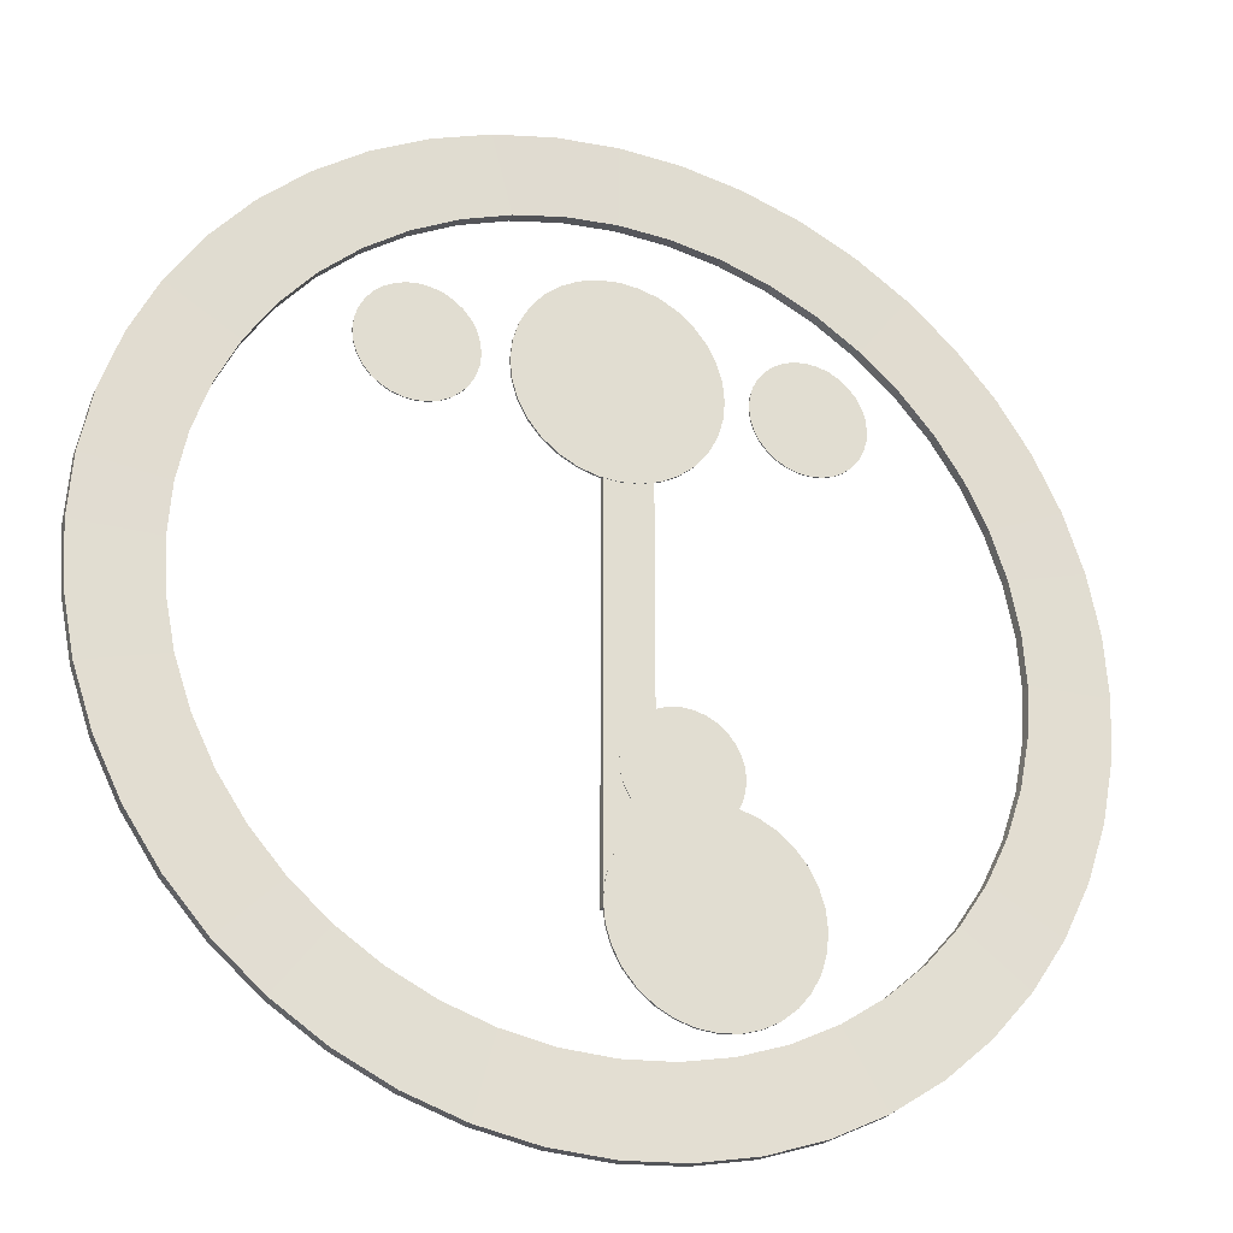
<metadata>
{"format":"obj","ext":"obj","renderer":"f3d","projection":"perspective","resolution":1024,"background":"white","views":[{"elev":-26.1,"azim":-21.5,"up":"+Y"}]}
</metadata>
<code>
o Circle
v 0.2577 0.2947 1.034
v 0.2451 0.2959 1.034
v 0.2326 0.2947 1.034
v 0.2205 0.291 1.034
v 0.2094 0.2851 1.034
v 0.1997 0.2771 1.034
v 0.1917 0.2674 1.034
v 0.1858 0.2563 1.034
v 0.1821 0.2442 1.034
v 0.1809 0.2317 1.034
v 0.1821 0.2191 1.034
v 0.1858 0.2071 1.034
v 0.1917 0.196 1.034
v 0.1997 0.1863 1.034
v 0.2094 0.1783 1.034
v 0.2205 0.1723 1.034
v 0.2326 0.1687 1.034
v 0.2451 0.1674 1.034
v 0.2577 0.1687 1.034
v 0.2697 0.1723 1.034
v 0.2808 0.1783 1.034
v 0.2905 0.1863 1.034
v 0.2985 0.196 1.034
v 0.3045 0.2071 1.034
v 0.3081 0.2191 1.034
v 0.3094 0.2317 1.034
v 0.3081 0.2442 1.034
v 0.3045 0.2563 1.034
v 0.2985 0.2674 1.034
v 0.2905 0.2771 1.034
v 0.2808 0.2851 1.034
v 0.2697 0.291 1.034
v 0.2577 0.2947 1.032
v 0.2697 0.291 1.032
v 0.2808 0.2851 1.032
v 0.2905 0.2771 1.032
v 0.2985 0.2674 1.032
v 0.3045 0.2563 1.032
v 0.3081 0.2442 1.032
v 0.3094 0.2317 1.032
v 0.3081 0.2191 1.032
v 0.3045 0.2071 1.032
v 0.2985 0.196 1.032
v 0.2905 0.1863 1.032
v 0.2808 0.1783 1.032
v 0.2697 0.1723 1.032
v 0.2577 0.1687 1.032
v 0.2451 0.1674 1.032
v 0.2326 0.1687 1.032
v 0.2205 0.1723 1.032
v 0.2094 0.1783 1.032
v 0.1997 0.1863 1.032
v 0.1917 0.196 1.032
v 0.1858 0.2071 1.032
v 0.1821 0.2191 1.032
v 0.1809 0.2317 1.032
v 0.1821 0.2442 1.032
v 0.1858 0.2563 1.032
v 0.1917 0.2674 1.032
v 0.1997 0.2771 1.032
v 0.2094 0.2851 1.032
v 0.2205 0.291 1.032
v 0.2326 0.2947 1.032
v 0.2451 0.2959 1.032
v -0.1494 0.2947 1.034
v -0.162 0.2959 1.034
v -0.1745 0.2947 1.034
v -0.1865 0.291 1.034
v -0.1976 0.2851 1.034
v -0.2074 0.2771 1.034
v -0.2154 0.2674 1.034
v -0.2213 0.2563 1.034
v -0.2249 0.2442 1.034
v -0.2262 0.2317 1.034
v -0.2249 0.2191 1.034
v -0.2213 0.2071 1.034
v -0.2154 0.196 1.034
v -0.2074 0.1863 1.034
v -0.1976 0.1783 1.034
v -0.1865 0.1723 1.034
v -0.1745 0.1687 1.034
v -0.162 0.1674 1.034
v -0.1494 0.1687 1.034
v -0.1374 0.1723 1.034
v -0.1263 0.1783 1.034
v -0.1165 0.1863 1.034
v -0.1085 0.196 1.034
v -0.1026 0.2071 1.034
v -0.09896 0.2191 1.034
v -0.09772 0.2317 1.034
v -0.09896 0.2442 1.034
v -0.1026 0.2563 1.034
v -0.1085 0.2674 1.034
v -0.1165 0.2771 1.034
v -0.1263 0.2851 1.034
v -0.1374 0.291 1.034
v -0.1494 0.2947 1.032
v -0.1374 0.291 1.032
v -0.1263 0.2851 1.032
v -0.1165 0.2771 1.032
v -0.1085 0.2674 1.032
v -0.1026 0.2563 1.032
v -0.09896 0.2442 1.032
v -0.09772 0.2317 1.032
v -0.09896 0.2191 1.032
v -0.1026 0.2071 1.032
v -0.1085 0.196 1.032
v -0.1165 0.1863 1.032
v -0.1263 0.1783 1.032
v -0.1374 0.1723 1.032
v -0.1494 0.1687 1.032
v -0.162 0.1674 1.032
v -0.1745 0.1687 1.032
v -0.1865 0.1723 1.032
v -0.1976 0.1783 1.032
v -0.2074 0.1863 1.032
v -0.2154 0.196 1.032
v -0.2213 0.2071 1.032
v -0.2249 0.2191 1.032
v -0.2262 0.2317 1.032
v -0.2249 0.2442 1.032
v -0.2213 0.2563 1.032
v -0.2154 0.2674 1.032
v -0.2074 0.2771 1.032
v -0.1976 0.2851 1.032
v -0.1865 0.291 1.032
v -0.1745 0.2947 1.032
v -0.162 0.2959 1.032
v 0.06478 0.3422 1.034
v 0.04299 0.3443 1.034
v 0.0212 0.3422 1.034
v 0.000248 0.3358 1.034
v -0.01906 0.3255 1.034
v -0.03599 0.3116 1.034
v -0.04988 0.2947 1.034
v -0.0602 0.2754 1.034
v -0.06656 0.2544 1.034
v -0.0687 0.2326 1.034
v -0.06656 0.2108 1.034
v -0.0602 0.1899 1.034
v -0.04988 0.1706 1.034
v -0.03599 0.1536 1.034
v -0.01906 0.1397 1.034
v 0.000248 0.1294 1.034
v 0.0212 0.1231 1.034
v 0.04299 0.1209 1.034
v 0.06478 0.1231 1.034
v 0.08574 0.1294 1.034
v 0.105 0.1397 1.034
v 0.122 0.1536 1.034
v 0.1359 0.1706 1.034
v 0.1462 0.1899 1.034
v 0.1525 0.2108 1.034
v 0.1547 0.2326 1.034
v 0.1525 0.2544 1.034
v 0.1462 0.2754 1.034
v 0.1359 0.2947 1.034
v 0.122 0.3116 1.034
v 0.105 0.3255 1.034
v 0.08574 0.3358 1.034
v 0.06478 0.3422 1.032
v 0.08574 0.3358 1.032
v 0.105 0.3255 1.032
v 0.122 0.3116 1.032
v 0.1359 0.2947 1.032
v 0.1462 0.2754 1.032
v 0.1525 0.2544 1.032
v 0.1547 0.2326 1.032
v 0.1525 0.2108 1.032
v 0.1462 0.1899 1.032
v 0.1359 0.1706 1.032
v 0.122 0.1536 1.032
v 0.105 0.1397 1.032
v 0.08574 0.1294 1.032
v 0.06478 0.1231 1.032
v 0.04299 0.1209 1.032
v 0.0212 0.1231 1.032
v 0.000248 0.1294 1.032
v -0.01906 0.1397 1.032
v -0.03599 0.1536 1.032
v -0.04988 0.1706 1.032
v -0.0602 0.1899 1.032
v -0.06656 0.2108 1.032
v -0.0687 0.2326 1.032
v -0.06656 0.2544 1.032
v -0.0602 0.2754 1.032
v -0.04988 0.2947 1.032
v -0.03599 0.3116 1.032
v -0.01906 0.3255 1.032
v 0.000248 0.3358 1.032
v 0.0212 0.3422 1.032
v 0.04299 0.3443 1.032
v 0.1598 -0.1974 1.034
v 0.1383 -0.1953 1.034
v 0.1167 -0.1974 1.034
v 0.09599 -0.2037 1.034
v 0.07689 -0.2139 1.034
v 0.06015 -0.2276 1.034
v 0.04641 -0.2444 1.034
v 0.03619 -0.2635 1.034
v 0.02991 -0.2842 1.034
v 0.02778 -0.3057 1.034
v 0.02991 -0.3273 1.034
v 0.03619 -0.348 1.034
v 0.04641 -0.3671 1.034
v 0.06014 -0.3839 1.034
v 0.07689 -0.3976 1.034
v 0.09599 -0.4078 1.034
v 0.1167 -0.4141 1.034
v 0.1383 -0.4162 1.034
v 0.1598 -0.4141 1.034
v 0.1806 -0.4078 1.034
v 0.1997 -0.3976 1.034
v 0.2164 -0.3839 1.034
v 0.2301 -0.3671 1.034
v 0.2404 -0.348 1.034
v 0.2466 -0.3273 1.034
v 0.2488 -0.3057 1.034
v 0.2466 -0.2842 1.034
v 0.2404 -0.2635 1.034
v 0.2301 -0.2444 1.034
v 0.2164 -0.2276 1.034
v 0.1997 -0.2139 1.034
v 0.1806 -0.2037 1.034
v 0.1598 -0.1974 1.032
v 0.1806 -0.2037 1.032
v 0.1997 -0.2139 1.032
v 0.2164 -0.2276 1.032
v 0.2301 -0.2444 1.032
v 0.2404 -0.2635 1.032
v 0.2466 -0.2842 1.032
v 0.2488 -0.3057 1.032
v 0.2466 -0.3273 1.032
v 0.2404 -0.348 1.032
v 0.2301 -0.3671 1.032
v 0.2164 -0.3839 1.032
v 0.1997 -0.3976 1.032
v 0.1806 -0.4078 1.032
v 0.1598 -0.4141 1.032
v 0.1383 -0.4162 1.032
v 0.1167 -0.4141 1.032
v 0.09599 -0.4078 1.032
v 0.07689 -0.3976 1.032
v 0.06014 -0.3839 1.032
v 0.04641 -0.3671 1.032
v 0.03619 -0.348 1.032
v 0.02991 -0.3273 1.032
v 0.02778 -0.3057 1.032
v 0.02991 -0.2842 1.032
v 0.03619 -0.2635 1.032
v 0.04641 -0.2444 1.032
v 0.06015 -0.2276 1.032
v 0.07689 -0.2139 1.032
v 0.09599 -0.2037 1.032
v 0.1167 -0.1974 1.032
v 0.1383 -0.1953 1.032
v 0.119 -0.1055 1.034
v 0.1067 -0.1043 1.034
v 0.09432 -0.1055 1.034
v 0.08244 -0.1091 1.034
v 0.07149 -0.1149 1.034
v 0.0619 -0.1228 1.034
v 0.05402 -0.1324 1.034
v 0.04817 -0.1434 1.034
v 0.04456 -0.1552 1.034
v 0.04335 -0.1676 1.034
v 0.04456 -0.1799 1.034
v 0.04817 -0.1918 1.034
v 0.05402 -0.2028 1.034
v 0.0619 -0.2124 1.034
v 0.07149 -0.2202 1.034
v 0.08244 -0.2261 1.034
v 0.09432 -0.2297 1.034
v 0.1067 -0.2309 1.034
v 0.119 -0.2297 1.034
v 0.1309 -0.2261 1.034
v 0.1419 -0.2202 1.034
v 0.1515 -0.2124 1.034
v 0.1593 -0.2028 1.034
v 0.1652 -0.1918 1.034
v 0.1688 -0.1799 1.034
v 0.17 -0.1676 1.034
v 0.1688 -0.1552 1.034
v 0.1652 -0.1434 1.034
v 0.1593 -0.1324 1.034
v 0.1515 -0.1228 1.034
v 0.1419 -0.1149 1.034
v 0.1309 -0.1091 1.034
v 0.119 -0.1055 1.033
v 0.1309 -0.1091 1.033
v 0.1419 -0.1149 1.033
v 0.1515 -0.1228 1.033
v 0.1593 -0.1324 1.033
v 0.1652 -0.1434 1.033
v 0.1688 -0.1552 1.033
v 0.17 -0.1676 1.033
v 0.1688 -0.1799 1.033
v 0.1652 -0.1918 1.033
v 0.1593 -0.2028 1.033
v 0.1515 -0.2124 1.033
v 0.1419 -0.2202 1.033
v 0.1309 -0.2261 1.033
v 0.119 -0.2297 1.033
v 0.1067 -0.2309 1.033
v 0.09432 -0.2297 1.033
v 0.08244 -0.2261 1.033
v 0.07149 -0.2202 1.033
v 0.0619 -0.2124 1.033
v 0.05402 -0.2028 1.033
v 0.04817 -0.1918 1.033
v 0.04456 -0.1799 1.033
v 0.04335 -0.1676 1.033
v 0.04456 -0.1552 1.033
v 0.04817 -0.1434 1.033
v 0.05402 -0.1324 1.033
v 0.0619 -0.1228 1.033
v 0.07149 -0.1149 1.033
v 0.08244 -0.1091 1.033
v 0.09432 -0.1055 1.033
v 0.1067 -0.1043 1.033
v 0.0797 -0.3124 1.034
v 0.0797 0.1522 1.034
v 0.02758 0.1522 1.034
v 0.02758 -0.3124 1.034
v 0.02758 0.1522 1.027
v 0.02758 -0.3124 1.027
v 0.0797 0.1522 1.027
v 0.0797 -0.3124 1.027
f 1 2 3 4 5 6 7 8 9 10 11 12 13 14 15 16 17 18 19 20 21 22 23 24 25 26 27 28 29 30 31 32
f 33 34 35 36 37 38 39 40 41 42 43 44 45 46 47 48 49 50 51 52 53 54 55 56 57 58 59 60 61 62 63 64
f 15 14 52 51
f 28 27 39 38
f 14 13 53 52
f 27 26 40 39
f 13 12 54 53
f 26 25 41 40
f 12 11 55 54
f 25 24 42 41
f 11 10 56 55
f 24 23 43 42
f 10 9 57 56
f 23 22 44 43
f 9 8 58 57
f 22 21 45 44
f 8 7 59 58
f 21 20 46 45
f 2 1 33 64
f 7 6 60 59
f 20 19 47 46
f 1 32 34 33
f 6 5 61 60
f 19 18 48 47
f 32 31 35 34
f 5 4 62 61
f 18 17 49 48
f 31 30 36 35
f 4 3 63 62
f 17 16 50 49
f 30 29 37 36
f 3 2 64 63
f 16 15 51 50
f 29 28 38 37
f 65 66 67 68 69 70 71 72 73 74 75 76 77 78 79 80 81 82 83 84 85 86 87 88 89 90 91 92 93 94 95 96
f 97 98 99 100 101 102 103 104 105 106 107 108 109 110 111 112 113 114 115 116 117 118 119 120 121 122 123 124 125 126 127 128
f 79 78 116 115
f 92 91 103 102
f 78 77 117 116
f 91 90 104 103
f 77 76 118 117
f 90 89 105 104
f 76 75 119 118
f 89 88 106 105
f 75 74 120 119
f 88 87 107 106
f 74 73 121 120
f 87 86 108 107
f 73 72 122 121
f 86 85 109 108
f 72 71 123 122
f 85 84 110 109
f 66 65 97 128
f 71 70 124 123
f 84 83 111 110
f 65 96 98 97
f 70 69 125 124
f 83 82 112 111
f 96 95 99 98
f 69 68 126 125
f 82 81 113 112
f 95 94 100 99
f 68 67 127 126
f 81 80 114 113
f 94 93 101 100
f 67 66 128 127
f 80 79 115 114
f 93 92 102 101
f 129 130 131 132 133 134 135 136 137 138 139 140 141 142 143 144 145 146 147 148 149 150 151 152 153 154 155 156 157 158 159 160
f 161 162 163 164 165 166 167 168 169 170 171 172 173 174 175 176 177 178 179 180 181 182 183 184 185 186 187 188 189 190 191 192
f 143 142 180 179
f 156 155 167 166
f 142 141 181 180
f 155 154 168 167
f 141 140 182 181
f 154 153 169 168
f 140 139 183 182
f 153 152 170 169
f 139 138 184 183
f 152 151 171 170
f 138 137 185 184
f 151 150 172 171
f 137 136 186 185
f 150 149 173 172
f 136 135 187 186
f 149 148 174 173
f 130 129 161 192
f 135 134 188 187
f 148 147 175 174
f 129 160 162 161
f 134 133 189 188
f 147 146 176 175
f 160 159 163 162
f 133 132 190 189
f 146 145 177 176
f 159 158 164 163
f 132 131 191 190
f 145 144 178 177
f 158 157 165 164
f 131 130 192 191
f 144 143 179 178
f 157 156 166 165
f 193 194 195 196 197 198 199 200 201 202 203 204 205 206 207 208 209 210 211 212 213 214 215 216 217 218 219 220 221 222 223 224
f 225 226 227 228 229 230 231 232 233 234 235 236 237 238 239 240 241 242 243 244 245 246 247 248 249 250 251 252 253 254 255 256
f 207 206 244 243
f 220 219 231 230
f 206 205 245 244
f 219 218 232 231
f 205 204 246 245
f 218 217 233 232
f 204 203 247 246
f 217 216 234 233
f 203 202 248 247
f 216 215 235 234
f 202 201 249 248
f 215 214 236 235
f 201 200 250 249
f 214 213 237 236
f 200 199 251 250
f 213 212 238 237
f 194 193 225 256
f 199 198 252 251
f 212 211 239 238
f 193 224 226 225
f 198 197 253 252
f 211 210 240 239
f 224 223 227 226
f 197 196 254 253
f 210 209 241 240
f 223 222 228 227
f 196 195 255 254
f 209 208 242 241
f 222 221 229 228
f 195 194 256 255
f 208 207 243 242
f 221 220 230 229
f 257 258 259 260 261 262 263 264 265 266 267 268 269 270 271 272 273 274 275 276 277 278 279 280 281 282 283 284 285 286 287 288
f 289 290 291 292 293 294 295 296 297 298 299 300 301 302 303 304 305 306 307 308 309 310 311 312 313 314 315 316 317 318 319 320
f 271 270 308 307
f 284 283 295 294
f 270 269 309 308
f 283 282 296 295
f 269 268 310 309
f 282 281 297 296
f 268 267 311 310
f 281 280 298 297
f 267 266 312 311
f 280 279 299 298
f 266 265 313 312
f 279 278 300 299
f 265 264 314 313
f 278 277 301 300
f 264 263 315 314
f 277 276 302 301
f 258 257 289 320
f 263 262 316 315
f 276 275 303 302
f 257 288 290 289
f 262 261 317 316
f 275 274 304 303
f 288 287 291 290
f 261 260 318 317
f 274 273 305 304
f 287 286 292 291
f 260 259 319 318
f 273 272 306 305
f 286 285 293 292
f 259 258 320 319
f 272 271 307 306
f 285 284 294 293
f 321 322 323 324
f 324 323 325 326
f 326 325 327 328
f 328 327 322 321
f 324 326 328 321
f 325 323 322 327
o Torus.001_Torus.002
v 0.04246 -0.451 1.023
v 0.04246 -0.5421 1.025
v -0.0257 -0.5377 1.025
v -0.0138 -0.4473 1.023
v -0.09269 -0.5243 1.025
v -0.0691 -0.4363 1.023
v -0.1574 -0.5024 1.025
v -0.1225 -0.4182 1.023
v -0.2186 -0.4722 1.025
v -0.1731 -0.3932 1.023
v -0.2754 -0.4342 1.025
v -0.22 -0.3619 1.023
v -0.3268 -0.3892 1.025
v -0.2623 -0.3247 1.023
v -0.3718 -0.3378 1.025
v -0.2995 -0.2823 1.023
v -0.4098 -0.281 1.025
v -0.3309 -0.2354 1.023
v -0.44 -0.2198 1.025
v -0.3558 -0.1849 1.023
v -0.462 -0.1551 1.025
v -0.3739 -0.1315 1.023
v -0.4753 -0.08807 1.025
v -0.3849 -0.07618 1.023
v -0.4797 -0.01991 1.025
v -0.3886 -0.01991 1.023
v -0.4753 0.04825 1.025
v -0.3849 0.03636 1.023
v -0.462 0.1152 1.025
v -0.3739 0.09166 1.023
v -0.44 0.1799 1.025
v -0.3558 0.1451 1.023
v -0.4098 0.2412 1.025
v -0.3309 0.1956 1.023
v -0.3718 0.298 1.025
v -0.2995 0.2425 1.023
v -0.3268 0.3493 1.025
v -0.2623 0.2849 1.023
v -0.2754 0.3944 1.025
v -0.22 0.3221 1.023
v -0.2186 0.4323 1.025
v -0.1731 0.3534 1.023
v -0.1574 0.4626 1.025
v -0.1225 0.3783 1.023
v -0.09269 0.4845 1.025
v -0.0691 0.3965 1.023
v -0.0257 0.4978 1.025
v -0.0138 0.4075 1.023
v 0.04246 0.5023 1.025
v 0.04246 0.4112 1.023
v 0.1106 0.4978 1.025
v 0.09873 0.4075 1.023
v 0.1776 0.4845 1.025
v 0.154 0.3965 1.023
v 0.2423 0.4626 1.025
v 0.2074 0.3783 1.023
v 0.3036 0.4323 1.025
v 0.258 0.3534 1.023
v 0.3604 0.3944 1.025
v 0.3049 0.3221 1.023
v 0.4117 0.3493 1.025
v 0.3473 0.2849 1.023
v 0.4568 0.298 1.025
v 0.3845 0.2425 1.023
v 0.4947 0.2412 1.025
v 0.4158 0.1956 1.023
v 0.5249 0.1799 1.025
v 0.4407 0.1451 1.023
v 0.5469 0.1152 1.025
v 0.4588 0.09166 1.023
v 0.5602 0.04825 1.025
v 0.4698 0.03636 1.023
v 0.5647 -0.01991 1.025
v 0.4735 -0.01991 1.023
v 0.5602 -0.08807 1.025
v 0.4698 -0.07618 1.023
v 0.5469 -0.1551 1.025
v 0.4588 -0.1315 1.023
v 0.5249 -0.2198 1.025
v 0.4407 -0.1849 1.023
v 0.4947 -0.281 1.025
v 0.4158 -0.2354 1.023
v 0.4568 -0.3378 1.025
v 0.3845 -0.2823 1.023
v 0.4117 -0.3892 1.025
v 0.3473 -0.3247 1.023
v 0.3604 -0.4342 1.025
v 0.3049 -0.3619 1.023
v 0.3036 -0.4722 1.025
v 0.258 -0.3932 1.023
v 0.2423 -0.5024 1.025
v 0.2074 -0.4182 1.023
v 0.1776 -0.5243 1.025
v 0.154 -0.4363 1.023
v 0.1106 -0.5377 1.025
v 0.09873 -0.4473 1.023
v 0.04246 -0.451 1.034
v -0.0138 -0.4473 1.034
v -0.0257 -0.5377 1.036
v 0.04246 -0.5421 1.036
v -0.0691 -0.4363 1.034
v -0.09269 -0.5243 1.036
v -0.1225 -0.4182 1.034
v -0.1574 -0.5024 1.036
v -0.1731 -0.3932 1.034
v -0.2186 -0.4722 1.036
v -0.22 -0.3619 1.034
v -0.2754 -0.4342 1.036
v -0.2623 -0.3247 1.034
v -0.3268 -0.3892 1.036
v -0.2995 -0.2823 1.034
v -0.3718 -0.3378 1.036
v -0.3309 -0.2354 1.034
v -0.4098 -0.281 1.036
v -0.3558 -0.1849 1.034
v -0.44 -0.2198 1.036
v -0.3739 -0.1315 1.034
v -0.462 -0.1551 1.036
v -0.3849 -0.07618 1.034
v -0.4753 -0.08807 1.036
v -0.3886 -0.01991 1.034
v -0.4797 -0.01991 1.036
v -0.3849 0.03636 1.034
v -0.4753 0.04825 1.036
v -0.3739 0.09166 1.034
v -0.462 0.1152 1.036
v -0.3558 0.1451 1.034
v -0.44 0.1799 1.036
v -0.3309 0.1956 1.034
v -0.4098 0.2412 1.036
v -0.2995 0.2425 1.034
v -0.3718 0.298 1.036
v -0.2623 0.2849 1.034
v -0.3268 0.3493 1.036
v -0.22 0.3221 1.034
v -0.2754 0.3944 1.036
v -0.1731 0.3534 1.034
v -0.2186 0.4323 1.036
v -0.1225 0.3783 1.034
v -0.1574 0.4626 1.036
v -0.0691 0.3965 1.034
v -0.09269 0.4845 1.036
v -0.0138 0.4075 1.034
v -0.0257 0.4978 1.036
v 0.04246 0.4112 1.034
v 0.04246 0.5023 1.036
v 0.09873 0.4075 1.034
v 0.1106 0.4978 1.036
v 0.154 0.3965 1.034
v 0.1776 0.4845 1.036
v 0.2074 0.3783 1.034
v 0.2423 0.4626 1.036
v 0.258 0.3534 1.034
v 0.3036 0.4323 1.036
v 0.3049 0.3221 1.034
v 0.3604 0.3944 1.036
v 0.3473 0.2849 1.034
v 0.4117 0.3493 1.036
v 0.3845 0.2425 1.034
v 0.4568 0.298 1.036
v 0.4158 0.1956 1.034
v 0.4947 0.2412 1.036
v 0.4407 0.1451 1.034
v 0.5249 0.1799 1.036
v 0.4588 0.09166 1.034
v 0.5469 0.1152 1.036
v 0.4698 0.03636 1.034
v 0.5602 0.04825 1.036
v 0.4735 -0.01991 1.034
v 0.5647 -0.01991 1.036
v 0.4698 -0.07618 1.034
v 0.5602 -0.08807 1.036
v 0.4588 -0.1315 1.034
v 0.5469 -0.1551 1.036
v 0.4407 -0.1849 1.034
v 0.5249 -0.2198 1.036
v 0.4158 -0.2354 1.034
v 0.4947 -0.281 1.036
v 0.3845 -0.2823 1.034
v 0.4568 -0.3378 1.036
v 0.3473 -0.3247 1.034
v 0.4117 -0.3892 1.036
v 0.3049 -0.3619 1.034
v 0.3604 -0.4342 1.036
v 0.258 -0.3932 1.034
v 0.3036 -0.4722 1.036
v 0.2074 -0.4182 1.034
v 0.2423 -0.5024 1.036
v 0.154 -0.4363 1.034
v 0.1776 -0.5243 1.036
v 0.09873 -0.4473 1.034
v 0.1106 -0.5377 1.036
f 329 330 331 332
f 332 331 333 334
f 334 333 335 336
f 336 335 337 338
f 338 337 339 340
f 340 339 341 342
f 342 341 343 344
f 344 343 345 346
f 346 345 347 348
f 348 347 349 350
f 350 349 351 352
f 352 351 353 354
f 354 353 355 356
f 356 355 357 358
f 358 357 359 360
f 360 359 361 362
f 362 361 363 364
f 364 363 365 366
f 366 365 367 368
f 368 367 369 370
f 370 369 371 372
f 372 371 373 374
f 374 373 375 376
f 376 375 377 378
f 378 377 379 380
f 380 379 381 382
f 382 381 383 384
f 384 383 385 386
f 386 385 387 388
f 388 387 389 390
f 390 389 391 392
f 392 391 393 394
f 394 393 395 396
f 396 395 397 398
f 398 397 399 400
f 400 399 401 402
f 402 401 403 404
f 404 403 405 406
f 406 405 407 408
f 408 407 409 410
f 410 409 411 412
f 412 411 413 414
f 414 413 415 416
f 416 415 417 418
f 418 417 419 420
f 420 419 421 422
f 422 421 423 424
f 424 423 330 329
f 425 426 427 428
f 426 429 430 427
f 429 431 432 430
f 431 433 434 432
f 433 435 436 434
f 435 437 438 436
f 437 439 440 438
f 439 441 442 440
f 441 443 444 442
f 443 445 446 444
f 445 447 448 446
f 447 449 450 448
f 449 451 452 450
f 451 453 454 452
f 453 455 456 454
f 455 457 458 456
f 457 459 460 458
f 459 461 462 460
f 461 463 464 462
f 463 465 466 464
f 465 467 468 466
f 467 469 470 468
f 469 471 472 470
f 471 473 474 472
f 473 475 476 474
f 475 477 478 476
f 477 479 480 478
f 479 481 482 480
f 481 483 484 482
f 483 485 486 484
f 485 487 488 486
f 487 489 490 488
f 489 491 492 490
f 491 493 494 492
f 493 495 496 494
f 495 497 498 496
f 497 499 500 498
f 499 501 502 500
f 501 503 504 502
f 503 505 506 504
f 505 507 508 506
f 507 509 510 508
f 509 511 512 510
f 511 513 514 512
f 513 515 516 514
f 515 517 518 516
f 517 519 520 518
f 519 425 428 520
f 383 381 478 480
f 396 398 493 491
f 406 408 503 501
f 373 371 468 470
f 421 419 516 518
f 361 359 456 458
f 334 336 431 429
f 349 347 444 446
f 370 372 467 465
f 417 415 512 514
f 380 382 477 475
f 386 388 483 481
f 404 406 501 499
f 378 380 475 473
f 402 404 499 497
f 342 344 439 437
f 409 407 504 506
f 381 379 476 478
f 400 402 497 495
f 336 338 433 431
f 416 418 513 511
f 389 387 484 486
f 395 393 490 492
f 394 396 491 489
f 366 368 463 461
f 355 353 450 452
f 423 421 518 520
f 419 417 514 516
f 331 330 428 427
f 391 389 486 488
f 351 349 446 448
f 398 400 495 493
f 353 351 448 450
f 410 412 507 505
f 350 352 447 445
f 414 416 511 509
f 413 411 508 510
f 382 384 479 477
f 375 373 470 472
f 335 333 430 432
f 332 334 429 426
f 346 348 443 441
f 341 339 436 438
f 357 355 452 454
f 371 369 466 468
f 385 383 480 482
f 399 397 494 496
f 354 356 451 449
f 392 394 489 487
f 368 370 465 463
f 345 343 440 442
f 379 377 474 476
f 330 423 520 428
f 408 410 505 503
f 339 337 434 436
f 365 363 460 462
f 376 378 473 471
f 356 358 453 451
f 367 365 462 464
f 418 420 515 513
f 348 350 445 443
f 333 331 427 430
f 358 360 455 453
f 377 375 472 474
f 347 345 442 444
f 405 403 500 502
f 411 409 506 508
f 420 422 517 515
f 388 390 485 483
f 403 401 498 500
f 401 399 496 498
f 344 346 441 439
f 407 405 502 504
f 340 342 437 435
f 384 386 481 479
f 360 362 457 455
f 387 385 482 484
f 363 361 458 460
f 362 364 459 457
f 422 424 519 517
f 343 341 438 440
f 369 367 464 466
f 329 332 426 425
f 364 366 461 459
f 393 391 488 490
f 374 376 471 469
f 338 340 435 433
f 390 392 487 485
f 352 354 449 447
f 415 413 510 512
f 412 414 509 507
f 372 374 469 467
f 359 357 454 456
f 337 335 432 434
f 424 329 425 519
f 397 395 492 494

</code>
